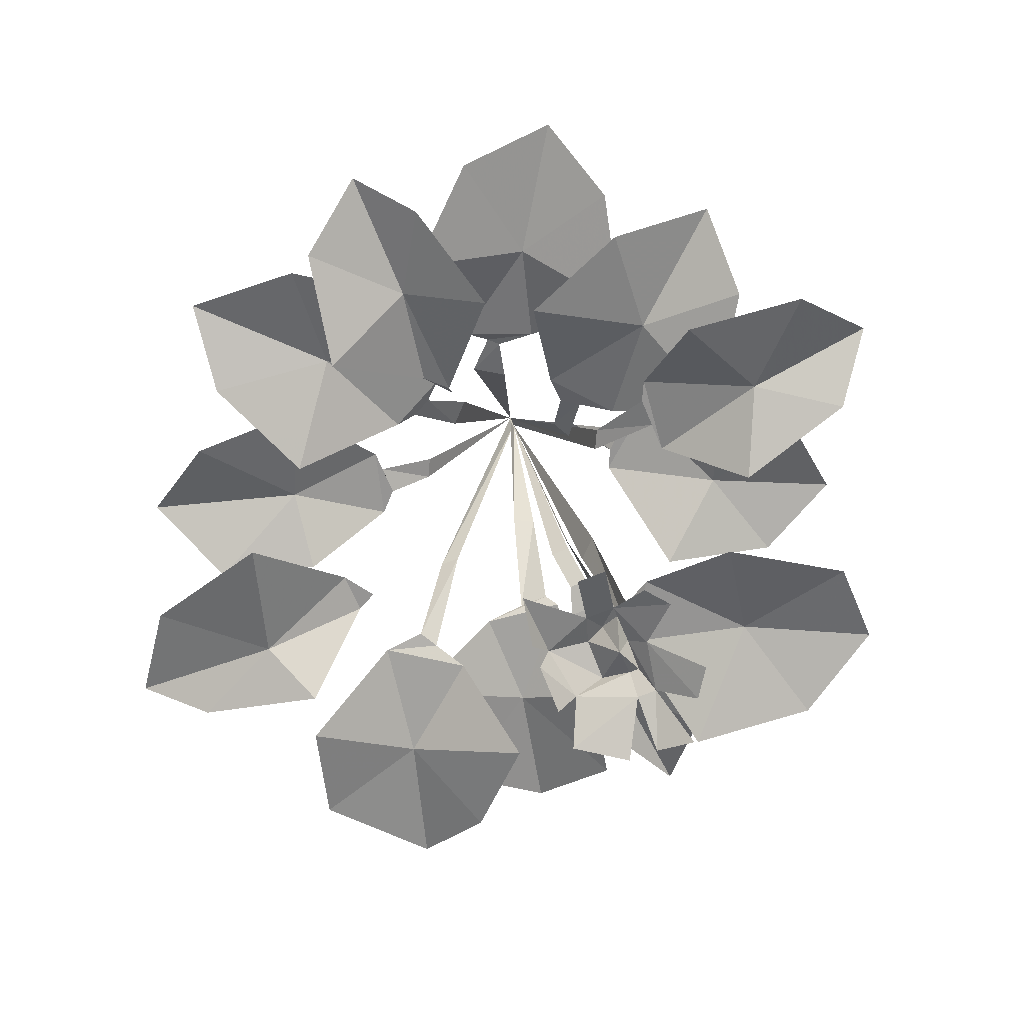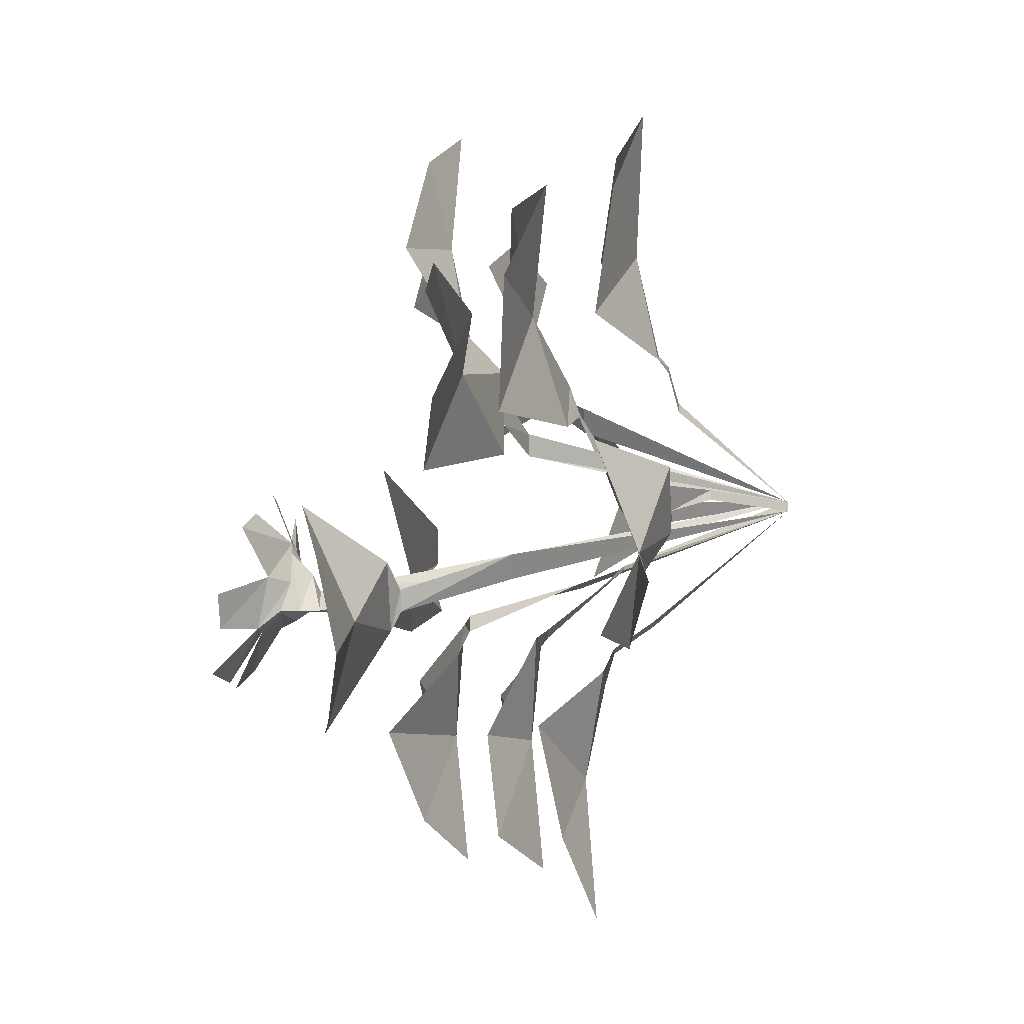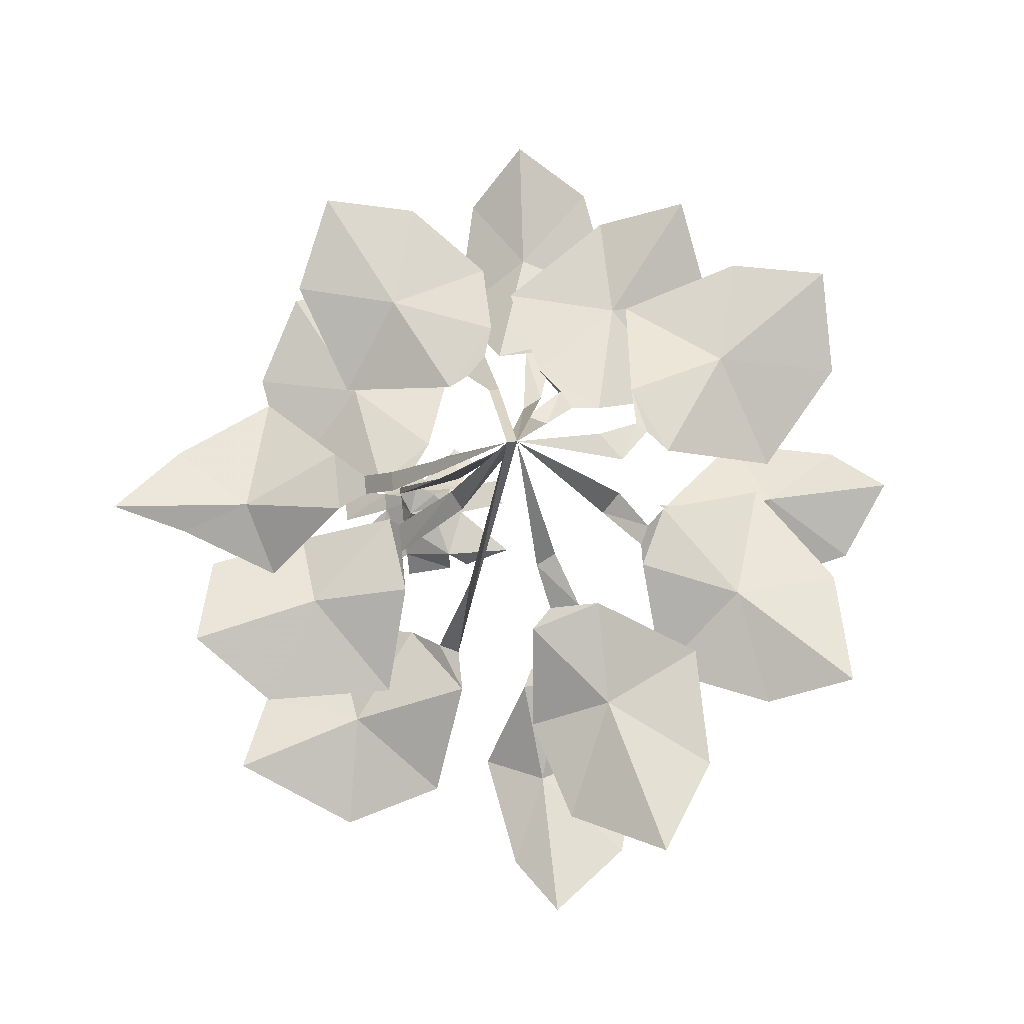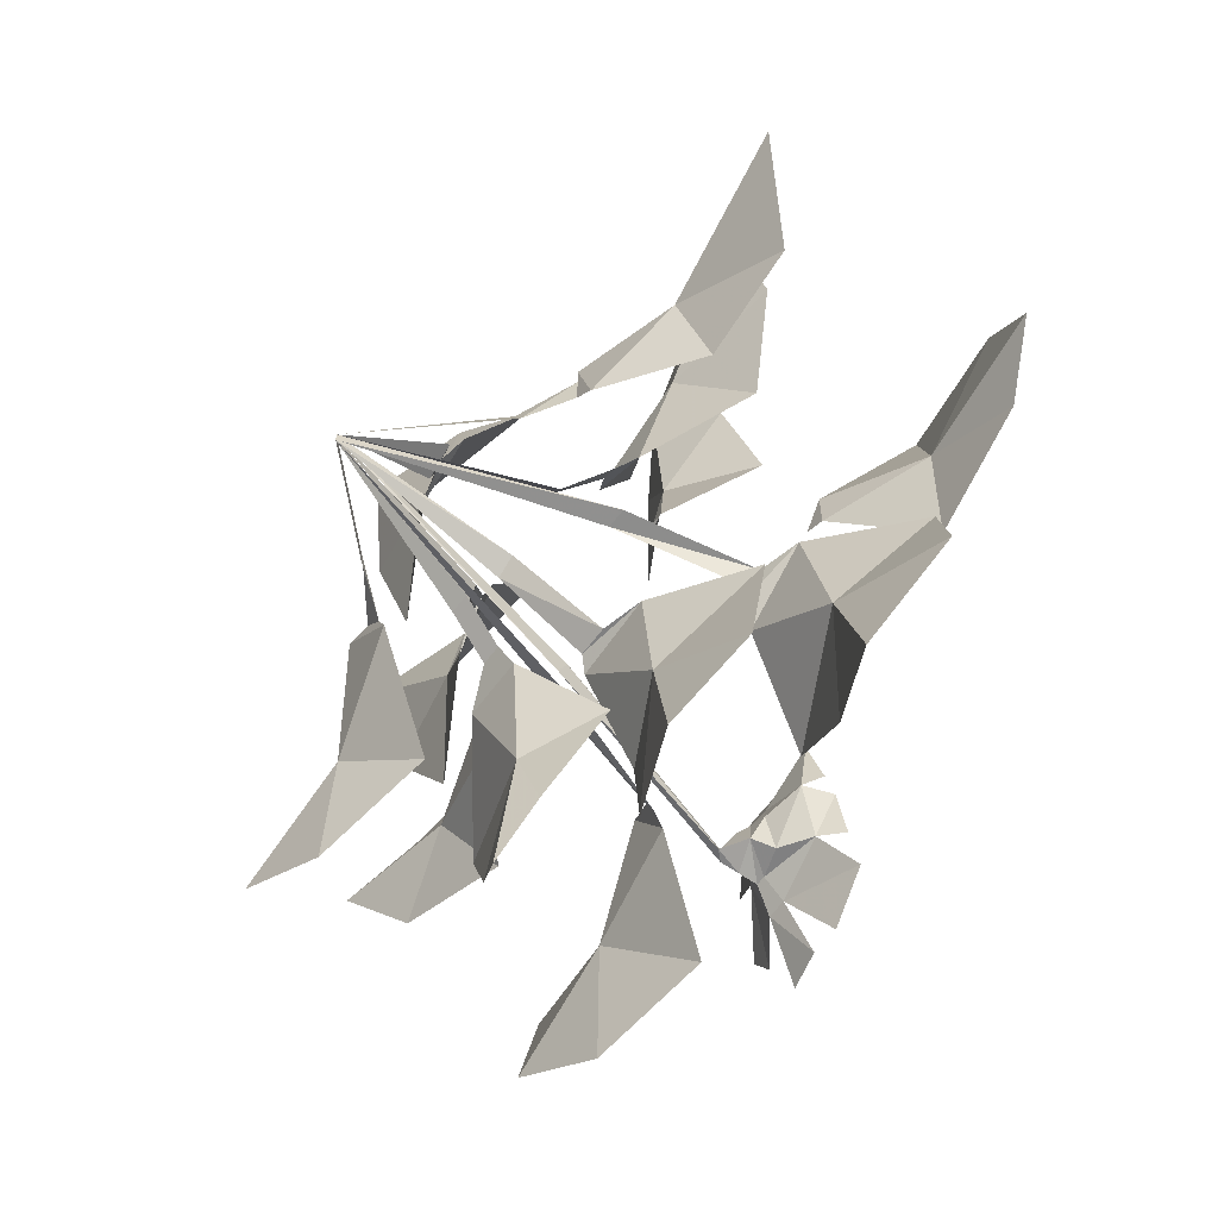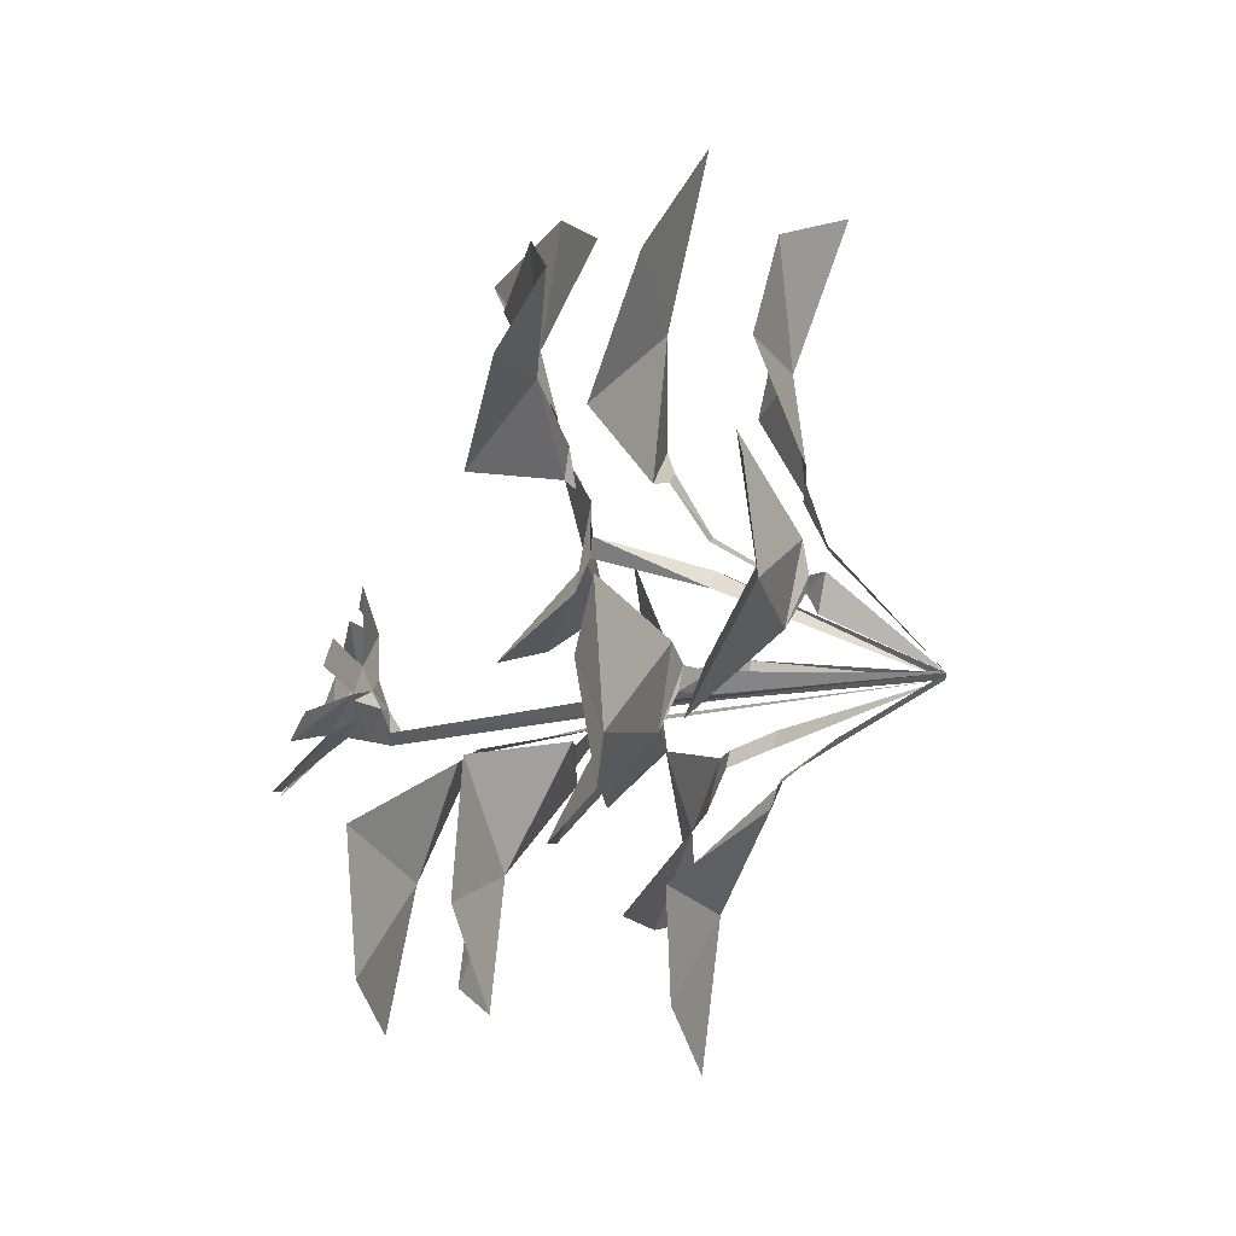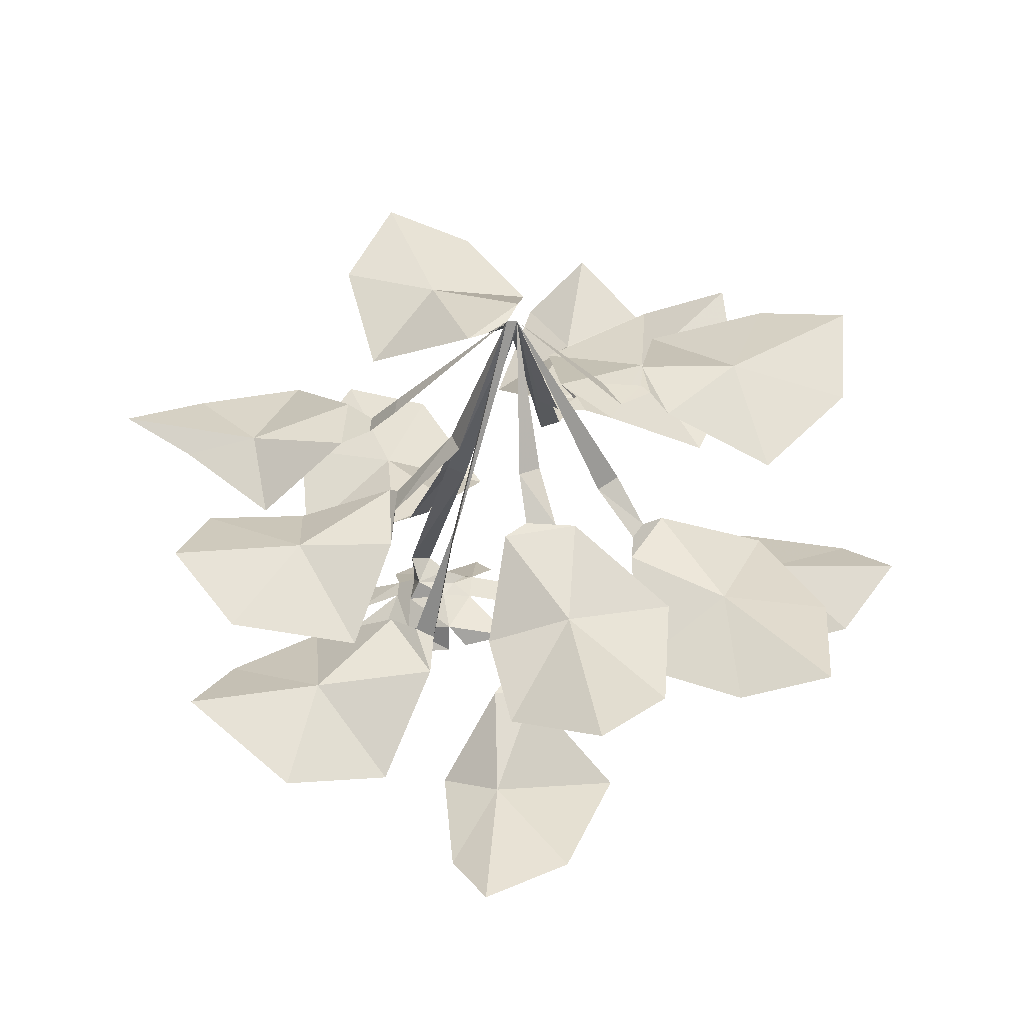
<metadata>
{"format":"obj","ext":"obj","renderer":"f3d","projection":"perspective","resolution":1024,"background":"white","views":[{"elev":-67.2,"azim":22.5,"up":"+Y"},{"elev":-16.5,"azim":94.0,"up":"+Z"},{"elev":75.9,"azim":-96.1,"up":"+Y"},{"elev":-60.1,"azim":-126.0,"up":"+Z"},{"elev":53.3,"azim":102.5,"up":"+Z"},{"elev":47.0,"azim":-85.8,"up":"+Y"}]}
</metadata>
<code>
v 0.08594 -0.1172 0.1875
v 0.007812 -0.1016 0.1328
v 0.0625 -0.1016 0.1094
v 0.1484 -0.1484 0.1172
v 0.1719 -0.1328 0.2109
v 0.1484 -0.1094 0.2812
v 0.07031 -0.1328 0.2812
v 0 -0.1484 0.2188
v 0.02344 -0.09375 0.1172
v 0.03125 -0.09375 0.1094
v 0 -0.08594 0.09375
v 0.02344 -0.08594 0.07812
v 0 0 0.007812
v -0.08594 -0.2422 0.007812
v -0.125 -0.2969 0.007812
v -0.1406 -0.2969 0.03125
v -0.1406 -0.2969 0
v -0.2188 -0.3281 0.007812
v -0.1953 -0.3516 -0.03906
v -0.2891 -0.3359 -0.02344
v -0.3359 -0.3125 0.007812
v -0.2891 -0.3281 0.07031
v -0.1875 -0.3516 0.1016
v -0.0625 -0.2109 -0.1719
v 0 -0.2031 -0.1016
v -0.0625 -0.2031 -0.09375
v -0.1406 -0.2422 -0.1172
v -0.1406 -0.2266 -0.2188
v -0.08594 -0.2031 -0.2734
v -0.01562 -0.2344 -0.2578
v 0 -0.2422 -0.1797
v -0.007812 -0.1953 -0.09375
v -0.03125 -0.1953 -0.09375
v 0 -0.1328 -0.04688
v -0.01562 -0.1328 -0.03906
v 0 0 0
v 0.08594 -0.2031 0.02344
v 0.09375 -0.2031 0.03906
v 0.1406 -0.2188 0.03125
v 0.1406 -0.2188 0.05469
v 0.1406 -0.2188 0.007812
v 0.1484 -0.2188 0.07031
v 0.2344 -0.2422 0.03906
v 0.2031 -0.2734 0.1172
v 0.2969 -0.2578 0.1016
v 0.3359 -0.2266 0.04688
v 0.2969 -0.2578 0
v 0.2031 -0.2734 -0.02344
v 0.1562 -0.3281 -0.125
v 0.09375 -0.3125 -0.0625
v 0.0625 -0.3125 -0.1094
v 0.08594 -0.3594 -0.1953
v 0.1797 -0.3438 -0.2109
v 0.25 -0.3281 -0.1719
v 0.25 -0.3438 -0.1016
v 0.1719 -0.3672 -0.03906
v 0.07031 -0.3047 -0.07812
v 0.0625 -0.3047 -0.09375
v 0.05469 -0.2188 -0.04688
v 0.03906 -0.2188 -0.0625
v 0 -0.1094 -0.09375
v 0.01562 -0.1094 -0.09375
v 0.007812 -0.1406 -0.1172
v 0.02344 -0.1406 -0.1172
v 0 -0.1484 -0.1406
v 0.04688 -0.1484 -0.1406
v 0.01562 -0.1641 -0.2188
v 0.1094 -0.1953 -0.1953
v 0.07031 -0.1797 -0.2734
v 0.02344 -0.1562 -0.3281
v 0 -0.1719 -0.2734
v -0.03906 -0.1953 -0.2031
v -0.09375 -0.2109 0.1875
v -0.0625 -0.2031 0.1094
v -0.01562 -0.2031 0.1328
v 0 -0.2422 0.2188
v -0.08594 -0.2266 0.2734
v -0.1797 -0.2031 0.2734
v -0.1875 -0.2266 0.2031
v -0.1484 -0.2422 0.1172
v -0.04688 -0.1953 0.1094
v -0.03125 -0.1953 0.1172
v -0.02344 -0.1641 0.07812
v -0.007812 -0.1641 0.09375
v 0 -0.2031 0.1016
v 0 -0.25 0.1328
v 0 -0.2578 0.1406
v -0.01562 -0.2578 0.1562
v 0 -0.2734 0.2344
v -0.07031 -0.3125 0.2109
v -0.05469 -0.2891 0.2969
v 0 -0.2656 0.3359
v 0.03906 -0.2891 0.2969
v 0.0625 -0.3047 0.2109
v 0.1641 -0.1172 -0.07812
v 0.125 -0.09375 0
v 0.07812 -0.09375 -0.03906
v 0.1016 -0.1484 -0.125
v 0.1875 -0.125 -0.1562
v 0.2578 -0.1094 -0.125
v 0.25 -0.1328 -0.05469
v 0.1953 -0.1484 0
v 0.1016 -0.09375 -0.007812
v 0.08594 -0.09375 -0.02344
v 0.0625 -0.0625 0
v 0.0625 -0.0625 -0.007812
v -0.08594 -0.1719 -0.03906
v -0.07031 -0.1719 -0.03906
v -0.1094 -0.2656 -0.05469
v -0.1016 -0.2656 -0.07031
v -0.1406 -0.2734 -0.05469
v -0.08594 -0.2734 -0.09375
v -0.1562 -0.2812 -0.1484
v -0.0625 -0.3281 -0.1641
v -0.125 -0.3047 -0.2266
v -0.1875 -0.2734 -0.25
v -0.2422 -0.3047 -0.1641
v -0.2188 -0.3203 -0.08594
v -0.1875 -0.1406 0.0625
v -0.125 -0.1172 0.007812
v -0.1094 -0.1172 0.0625
v -0.1484 -0.1641 0.1406
v -0.2422 -0.1641 0.1406
v -0.3125 -0.125 0.09375
v -0.2734 -0.1641 0.02344
v -0.1953 -0.1641 0
v -0.1094 -0.1172 0.02344
v -0.1094 -0.1172 0.04688
v -0.07812 -0.09375 0.01562
v -0.07031 -0.09375 0.03125
v 0.0625 -0.1484 0.02344
v 0.05469 -0.1484 0.03906
v 0.08594 -0.1641 0.05469
v 0.07031 -0.1641 0.0625
v 0.1094 -0.1719 0.03906
v 0.07031 -0.1719 0.08594
v 0.1641 -0.1953 0.1094
v 0.08594 -0.2188 0.1641
v 0.1719 -0.2109 0.1953
v 0.25 -0.1797 0.1797
v 0.25 -0.2109 0.1094
v 0.1953 -0.2188 0.02344
v 0.0625 -0.375 -0.0625
v 0.04688 -0.375 -0.08594
v 0.05469 -0.3828 -0.05469
v 0.07031 -0.3906 -0.04688
v 0.07031 -0.3828 -0.09375
v 0.07031 -0.3672 -0.09375
v 0.07031 -0.3672 -0.07812
v 0.0625 -0.3594 -0.09375
v 0.07031 -0.3984 -0.09375
v 0.0625 -0.3984 -0.09375
v 0.03906 -0.3906 -0.09375
v 0.03906 -0.3828 -0.0625
v 0.0625 -0.4062 -0.07031
v 0.07031 -0.3906 -0.03906
v 0.04688 -0.3906 -0.03906
v 0.007812 -0.3906 -0.05469
v 0.07031 -0.3906 -0.07031
v 0.08594 -0.4062 -0.07031
v 0.07812 -0.4141 -0.1094
v 0.1094 -0.4375 -0.1172
v 0.125 -0.4375 -0.09375
v 0.01562 -0.4062 -0.09375
v 0.0625 -0.4141 -0.1094
v 0 -0.4141 -0.05469
v 0 -0.4219 -0.09375
v 0 -0.4297 -0.125
v 0.03906 -0.4375 -0.1484
v 0.0625 -0.4375 -0.1484
v 0.09375 -0.4453 -0.1484
v 0.1172 -0.4219 -0.03906
v 0.1016 -0.4141 -0.02344
v 0.07812 -0.4062 0
v 0.05469 -0.4062 0
v 0.007812 -0.3984 0
v 0 -0.4062 -0.03906
v 0.03125 -0.2031 -0.05469
v 0.03125 -0.2109 -0.03906
v 0 -0.007812 0.007812
f 1 2 3
f 1 3 4
f 1 4 5
f 1 5 6
f 1 6 7
f 1 7 8
f 1 8 2
f 3 2 9
f 3 9 10
f 10 9 11
f 10 11 12
f 12 11 13
f 12 13 13
f 13 13 14
f 13 14 14
f 14 14 15
f 14 15 15
f 15 15 16
f 15 16 17
f 17 16 18
f 17 18 19
f 19 18 20
f 20 18 21
f 21 18 22
f 22 18 23
f 23 18 16
f 24 25 26
f 24 26 27
f 24 27 28
f 24 28 29
f 24 29 30
f 24 30 31
f 24 31 25
f 26 25 32
f 26 32 33
f 33 32 34
f 33 34 35
f 35 34 36
f 35 36 13
f 13 36 37
f 13 37 38
f 38 37 39
f 38 39 40
f 40 39 41
f 40 41 42
f 42 41 43
f 42 43 44
f 44 43 45
f 45 43 46
f 46 43 47
f 47 43 48
f 48 43 41
f 49 50 51
f 49 51 52
f 49 52 53
f 49 53 54
f 49 54 55
f 49 55 56
f 49 56 50
f 51 50 57
f 51 57 58
f 58 57 59
f 58 59 60
f 60 59 36
f 60 36 36
f 36 36 61
f 36 61 62
f 62 61 63
f 62 63 64
f 64 63 65
f 64 65 66
f 66 65 67
f 66 67 68
f 68 67 69
f 69 67 70
f 70 67 71
f 71 67 72
f 72 67 65
f 73 74 75
f 73 75 76
f 73 76 77
f 73 77 78
f 73 78 79
f 73 79 80
f 73 80 74
f 75 74 81
f 75 81 82
f 82 81 83
f 82 83 84
f 84 83 13
f 84 13 13
f 13 13 85
f 13 85 85
f 85 85 86
f 85 86 86
f 86 86 87
f 86 87 88
f 88 87 89
f 88 89 90
f 90 89 91
f 91 89 92
f 92 89 93
f 93 89 94
f 94 89 87
f 95 96 97
f 95 97 98
f 95 98 99
f 95 99 100
f 95 100 101
f 95 101 102
f 95 102 96
f 97 96 103
f 97 103 104
f 104 103 105
f 104 105 106
f 106 105 13
f 106 13 36
f 36 13 107
f 36 107 108
f 108 107 109
f 108 109 110
f 110 109 111
f 110 111 112
f 112 111 113
f 112 113 114
f 114 113 115
f 115 113 116
f 116 113 117
f 117 113 118
f 118 113 111
f 119 120 121
f 119 121 122
f 119 122 123
f 119 123 124
f 119 124 125
f 119 125 126
f 119 126 120
f 121 120 127
f 121 127 128
f 128 127 129
f 128 129 130
f 130 129 13
f 130 13 13
f 13 13 131
f 13 131 132
f 132 131 133
f 132 133 134
f 134 133 135
f 134 135 136
f 136 135 137
f 136 137 138
f 138 137 139
f 139 137 140
f 140 137 141
f 141 137 142
f 142 137 135
f 13 13 13
f 13 13 36
f 13 36 36
f 13 36 13
f 143 147 148
f 143 148 149
f 143 149 144
f 144 149 150
f 144 150 147
f 178 179 180
f 178 180 180
f 178 180 178
f 178 178 148
f 178 148 150
f 178 150 179
f 178 179 149
f 178 149 148
f 150 149 179
f 179 178 13
f 179 13 180
f 180 13 178
f 150 148 147
f 143 144 145
f 143 145 146
f 143 146 147
f 144 147 151
f 144 151 152
f 144 152 153
f 144 153 154
f 144 154 145
f 145 146 156
f 145 156 157
f 145 157 154
f 154 157 158
f 154 158 153
f 146 159 147
f 147 159 151
f 160 156 146
f 160 146 159
f 160 159 161
f 160 161 162
f 160 162 163
f 153 158 164
f 153 164 152
f 152 164 165
f 152 165 151
f 151 165 161
f 151 161 159
f 164 158 166
f 164 166 167
f 165 164 168
f 165 168 169
f 161 165 170
f 161 170 171
f 156 160 172
f 156 172 173
f 157 156 174
f 157 174 175
f 158 157 176
f 158 176 177
f 145 154 155
f 145 155 146
f 154 153 155
f 155 153 152
f 155 152 151
f 155 151 159
f 155 159 146

</code>
